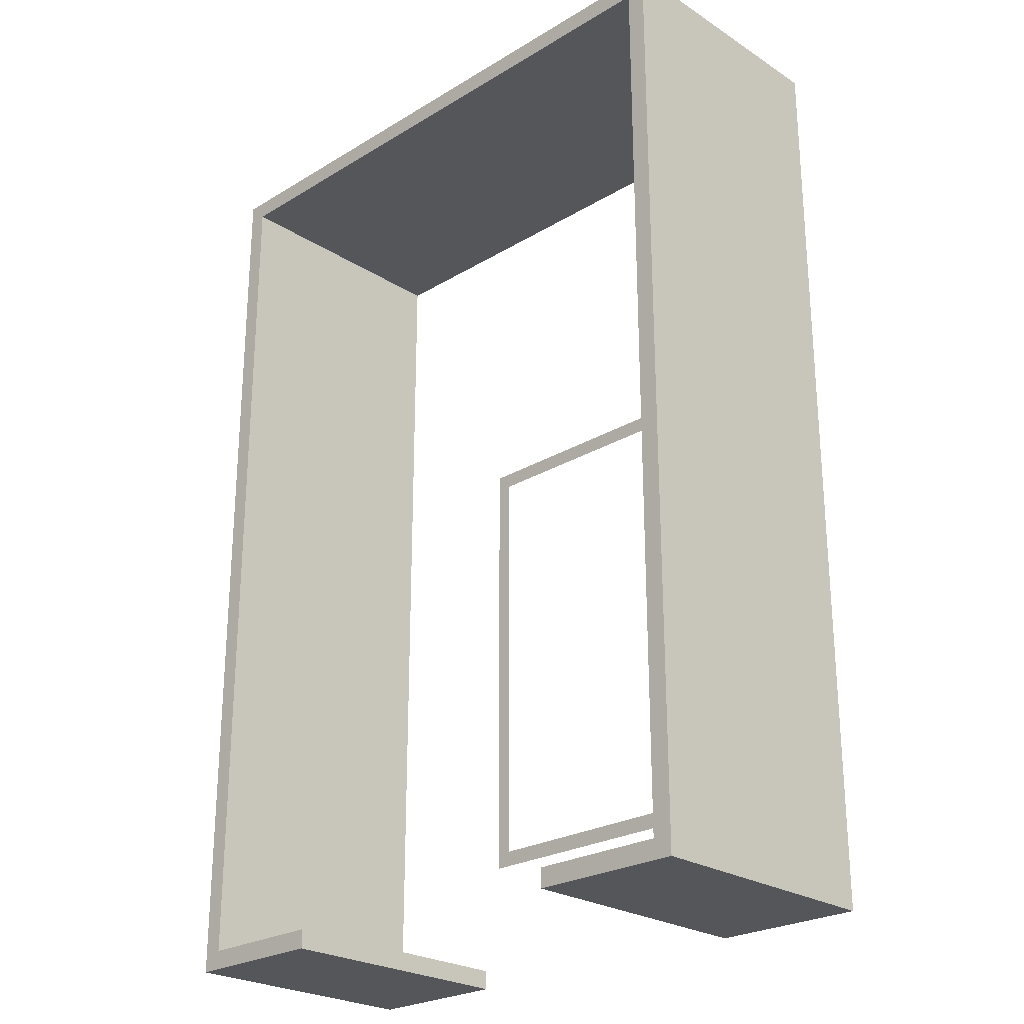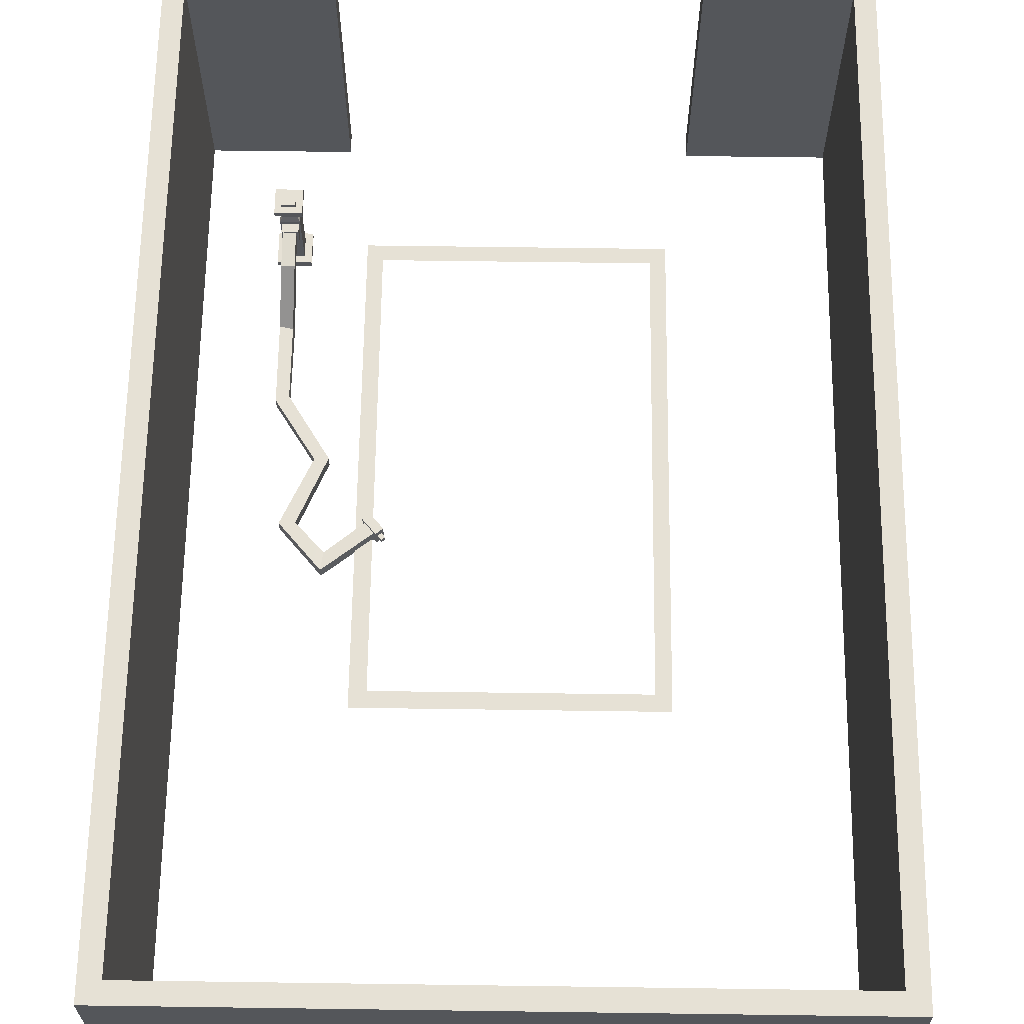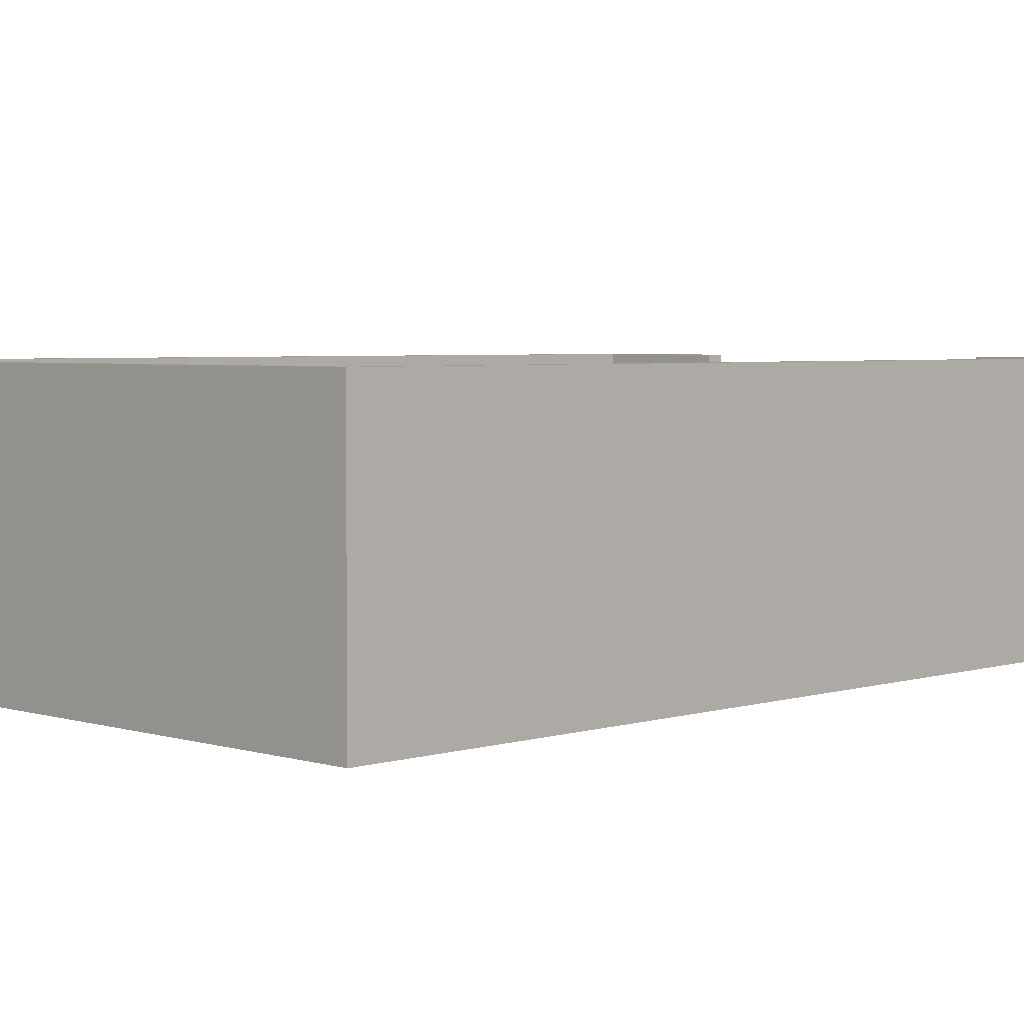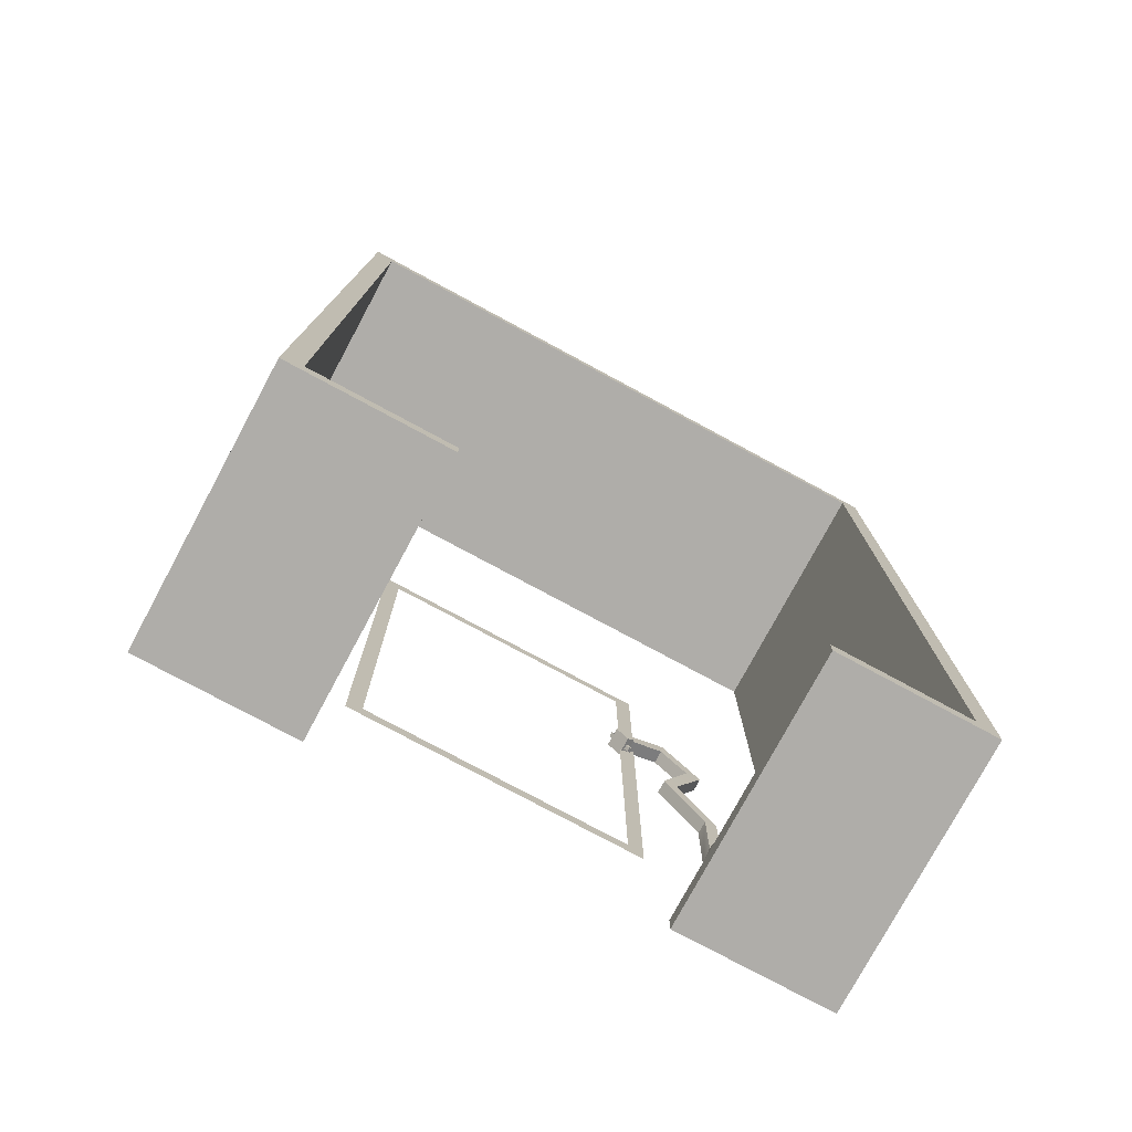
<metadata>
{"format":"obj","ext":"obj","renderer":"f3d","projection":"perspective","resolution":1024,"background":"white","views":[{"elev":-25.1,"azim":-135.8,"up":"+Z"},{"elev":64.4,"azim":0.8,"up":"+Y"},{"elev":3.9,"azim":44.8,"up":"+Y"},{"elev":-77.4,"azim":151.7,"up":"+Z"}]}
</metadata>
<code>
g garage_04_01
v 7.648 -3.12 10.91
v 7.648 3.175 10.91
v 7.648 3.175 -10.88
v 7.648 -3.12 -10.88
v 7.648 3.175 -11.34
v 7.648 -3.12 -11.34
v 7.648 3.175 10.91
v 7.183 3.175 10.91
v 7.183 3.175 -10.88
v 7.648 3.175 -10.88
v 7.183 3.175 10.91
v 7.183 -3.12 10.91
v 7.183 -3.12 -10.88
v 7.183 3.175 -10.88
v -7.648 -3.12 11.37
v -7.648 3.175 11.37
v 7.648 3.175 11.37
v 7.648 -3.12 11.37
v -7.648 3.175 11.37
v -7.648 3.175 10.91
v 7.648 3.175 10.91
v 7.648 3.175 11.37
v -7.648 3.175 10.91
v -7.648 -3.12 10.91
v 7.648 -3.12 10.91
v 7.648 3.175 10.91
v 7.648 -3.12 11.37
v 7.648 3.175 11.37
v 7.648 3.175 10.91
v 7.648 -3.12 10.91
v -7.648 -3.12 10.91
v -7.648 3.175 10.91
v -7.648 3.175 11.37
v -7.648 -3.12 11.37
v 3.963 -3.12 -10.88
v 3.963 3.175 -10.88
v 7.648 3.175 -10.88
v 7.648 -3.12 -10.88
v 3.963 3.175 -10.88
v 3.963 3.175 -11.34
v 7.648 3.175 -11.34
v 7.648 3.175 -10.88
v 3.963 3.175 -11.34
v 3.963 -3.12 -11.34
v 7.648 -3.12 -11.34
v 7.648 3.175 -11.34
v 3.963 -3.12 -11.34
v 3.963 3.175 -11.34
v 3.963 3.175 -10.88
v 3.963 -3.12 -10.88
v -7.648 -3.12 -10.88
v -7.648 3.175 -10.88
v -7.648 3.175 10.91
v -7.648 -3.12 10.91
v -7.648 3.175 -10.88
v -7.183 3.175 -10.88
v -7.183 3.175 10.91
v -7.648 3.175 10.91
v -7.183 3.175 -10.88
v -7.183 -3.12 -10.88
v -7.183 -3.12 10.91
v -7.183 3.175 10.91
v -3.963 -3.12 -11.34
v -3.963 3.175 -11.34
v -7.648 3.175 -11.34
v -7.648 -3.12 -11.34
v -3.963 3.175 -11.34
v -3.963 3.175 -10.88
v -7.648 3.175 -10.88
v -7.648 3.175 -11.34
v -3.963 3.175 -10.88
v -3.963 -3.12 -10.88
v -7.648 -3.12 -10.88
v -7.648 3.175 -10.88
v -7.648 -3.12 -11.34
v -7.648 3.175 -11.34
v -7.648 3.175 -10.88
v -7.648 -3.12 -10.88
v -3.963 -3.12 -10.88
v -3.963 3.175 -10.88
v -3.963 3.175 -11.34
v -3.963 -3.12 -11.34
v -5.687 0.5875 -11.37
v -5.687 0.319 -11.37
v -4.484 0.319 -11.37
v -4.484 0.5875 -11.37
v -5.687 1.547 -11.37
v -5.687 1.279 -11.37
v -4.484 1.279 -11.37
v -4.484 1.547 -11.37
v -4.484 1.279 -11.37
v -4.753 1.279 -11.37
v -4.753 0.5875 -11.37
v -4.484 0.5875 -11.37
v -5.418 1.279 -11.37
v -5.687 1.279 -11.37
v -5.687 0.5875 -11.37
v -5.418 0.5875 -11.37
v -7.119 1.067 -11.37
v -7.119 0.799 -11.37
v -5.917 0.799 -11.37
v -5.917 1.067 -11.37
v -6.851 0.799 -11.37
v -7.119 0.799 -11.37
v -7.119 0.319 -11.37
v -6.851 0.319 -11.37
v -5.917 1.547 -11.37
v -6.185 1.547 -11.37
v -6.185 1.067 -11.37
v -5.917 1.067 -11.37
v -6.851 1.547 -11.37
v -7.119 1.547 -11.37
v -7.119 1.067 -11.37
v -6.851 1.067 -11.37
v 3.433 -3.045 -8.263
v 3.46 -3.045 3.211
v 3.098 -3.045 2.822
v 3.072 -3.045 -7.874
v -3.094 -3.045 -7.874
v -3.067 -3.045 2.822
v -3.455 -3.045 3.211
v -3.455 -3.045 -8.266
v 3.072 -3.045 -7.874
v 3.433 -3.045 -8.263
v 3.46 -3.045 3.211
v -3.455 -3.045 3.211
v -3.067 -3.045 2.822
v 3.098 -3.045 2.822
v -5.363 -2.857 -5.97
v -5.358 -2.857 -4.073
v -5.358 -3.164 -4.073
v -5.347 -3.164 -6.23
v -5.347 -3.164 -6.23
v -5.295 -1.751 -6.911
v -5.295 -2.057 -7.097
v -5.062 -2.857 -5.912
v -5.063 -2.857 -4.174
v -5.358 -2.857 -4.073
v -5.363 -2.857 -5.97
v -4.424 -2.851 -2.606
v -4.105 -2.853 -2.629
v -5.135 -2.857 -1.031
v -4.771 -2.864 -1.052
v -4.176 -2.857 0.08352
v -4.119 -2.86 -0.336
v -5.046 -3.164 -6.171
v -5.063 -3.164 -4.174
v -5.063 -2.857 -4.174
v -5.062 -2.857 -5.912
v -5.062 -2.857 -5.912
v -4.994 -2.057 -7.102
v -4.994 -1.751 -6.917
v -5.347 -3.164 -6.23
v -5.358 -3.164 -4.073
v -5.063 -3.164 -4.174
v -5.046 -3.164 -6.171
v -4.105 -3.159 -2.629
v -4.424 -3.158 -2.606
v -4.771 -3.17 -1.052
v -5.135 -3.164 -1.031
v -4.119 -3.167 -0.336
v -4.176 -3.164 0.08352
v -2.874 -3.098 -0.9212
v -2.874 -2.793 -0.9212
v -3.08 -2.794 -1.161
v -3.08 -3.098 -1.161
v -5.063 -3.164 -4.174
v -4.105 -3.159 -2.629
v -4.105 -2.853 -2.629
v -5.063 -2.857 -4.174
v -5.358 -2.857 -4.073
v -4.424 -2.851 -2.606
v -4.424 -3.158 -2.606
v -5.358 -3.164 -4.073
v -4.105 -3.159 -2.629
v -4.771 -3.17 -1.052
v -4.771 -2.864 -1.052
v -4.105 -2.853 -2.629
v -4.424 -2.851 -2.606
v -5.135 -2.857 -1.031
v -5.135 -3.164 -1.031
v -4.424 -3.158 -2.606
v -4.771 -3.17 -1.052
v -4.119 -3.167 -0.336
v -4.119 -2.86 -0.336
v -4.771 -2.864 -1.052
v -5.135 -2.857 -1.031
v -4.176 -2.857 0.08352
v -4.176 -3.164 0.08352
v -5.135 -3.164 -1.031
v -4.176 -3.164 0.08352
v -3.035 -3.099 -0.7839
v -3.242 -3.099 -1.025
v -4.119 -3.167 -0.336
v -4.119 -3.167 -0.336
v -3.242 -3.099 -1.025
v -3.242 -2.793 -1.025
v -4.119 -2.86 -0.336
v -4.119 -2.86 -0.336
v -3.242 -2.793 -1.025
v -3.035 -2.792 -0.7839
v -4.176 -2.857 0.08352
v -4.176 -2.857 0.08352
v -3.035 -2.792 -0.7839
v -3.035 -3.099 -0.7839
v -4.176 -3.164 0.08352
v -3.035 -3.099 -0.7839
v -2.991 -3.163 -0.7333
v -3.286 -3.164 -1.076
v -3.242 -3.099 -1.025
v -3.286 -2.729 -1.076
v -3.242 -2.793 -1.025
v -2.991 -2.728 -0.7333
v -3.035 -2.792 -0.7839
v -2.991 -3.163 -0.7333
v -2.829 -3.163 -0.8697
v -3.124 -3.164 -1.212
v -3.286 -3.164 -1.076
v -3.326 -3.003 -1.207
v -3.247 -3.003 -1.274
v -3.247 -2.89 -1.274
v -3.326 -2.89 -1.207
v -3.286 -2.729 -1.076
v -3.124 -2.729 -1.212
v -2.829 -2.728 -0.8697
v -2.991 -2.728 -0.7333
v -2.868 -2.889 -0.6672
v -2.789 -2.889 -0.7337
v -2.789 -3.002 -0.7337
v -2.868 -3.002 -0.6672
v -2.829 -3.163 -0.8697
v -2.874 -3.098 -0.9212
v -3.08 -3.098 -1.161
v -3.124 -3.164 -1.212
v -3.08 -2.794 -1.161
v -3.124 -2.729 -1.212
v -2.874 -2.793 -0.9212
v -2.829 -2.728 -0.8697
v -3.286 -3.164 -1.076
v -3.244 -3.003 -1.111
v -3.244 -2.89 -1.111
v -3.286 -2.729 -1.076
v -3.165 -2.89 -1.177
v -3.124 -2.729 -1.212
v -3.165 -3.003 -1.177
v -3.124 -3.164 -1.212
v -2.991 -2.728 -0.7333
v -2.95 -2.889 -0.7682
v -2.95 -3.002 -0.7682
v -2.991 -3.163 -0.7333
v -2.871 -3.002 -0.8348
v -2.829 -3.163 -0.8697
v -2.871 -2.889 -0.8348
v -2.829 -2.728 -0.8697
v -3.244 -3.003 -1.111
v -3.326 -3.003 -1.207
v -3.326 -2.89 -1.207
v -3.244 -2.89 -1.111
v -3.244 -2.89 -1.111
v -3.326 -2.89 -1.207
v -3.247 -2.89 -1.274
v -3.165 -2.89 -1.177
v -3.165 -2.89 -1.177
v -3.247 -2.89 -1.274
v -3.247 -3.003 -1.274
v -3.165 -3.003 -1.177
v -3.165 -3.003 -1.177
v -3.247 -3.003 -1.274
v -3.326 -3.003 -1.207
v -3.244 -3.003 -1.111
v -2.95 -2.889 -0.7682
v -2.868 -2.889 -0.6672
v -2.868 -3.002 -0.6672
v -2.95 -3.002 -0.7682
v -2.95 -3.002 -0.7682
v -2.868 -3.002 -0.6672
v -2.789 -3.002 -0.7337
v -2.871 -3.002 -0.8348
v -2.871 -3.002 -0.8348
v -2.789 -3.002 -0.7337
v -2.789 -2.889 -0.7337
v -2.871 -2.889 -0.8348
v -2.871 -2.889 -0.8348
v -2.789 -2.889 -0.7337
v -2.868 -2.889 -0.6672
v -2.95 -2.889 -0.7682
v -5.046 -3.164 -6.171
v -4.994 -2.057 -7.102
v -5.295 -2.057 -7.097
v -5.347 -3.164 -6.23
v -5.363 -2.857 -5.97
v -5.295 -1.751 -6.911
v -4.994 -1.751 -6.917
v -5.062 -2.857 -5.912
v -4.994 -2.057 -7.102
v -4.994 -1.961 -7.732
v -5.295 -1.961 -7.732
v -5.295 -2.057 -7.097
v -5.295 -2.057 -7.097
v -5.295 -1.961 -7.732
v -5.295 -1.654 -7.732
v -5.295 -1.751 -6.911
v -5.295 -1.751 -6.911
v -5.295 -1.654 -7.732
v -4.994 -1.654 -7.732
v -4.994 -1.751 -6.917
v -4.994 -1.751 -6.917
v -4.994 -1.654 -7.732
v -4.994 -1.961 -7.732
v -4.994 -2.057 -7.102
v -5.522 -3.175 -7.78
v -5.522 -3.033 -7.78
v -4.74 -3.033 -7.78
v -4.74 -3.175 -7.78
v -5.29 -0.9472 -8.012
v -5.29 -0.9472 -8.33
v -4.972 -0.9472 -8.33
v -4.972 -0.9472 -8.012
v -5.522 -3.033 -8.562
v -5.522 -3.175 -8.562
v -4.74 -3.175 -8.562
v -4.74 -3.033 -8.562
v -5.522 -3.175 -8.562
v -5.522 -3.175 -7.78
v -4.74 -3.175 -7.78
v -4.74 -3.175 -8.562
v -4.74 -3.175 -7.78
v -4.74 -3.033 -7.78
v -4.74 -3.033 -8.562
v -4.74 -3.175 -8.562
v -5.522 -3.175 -8.562
v -5.522 -3.033 -8.562
v -5.522 -3.033 -7.78
v -5.522 -3.175 -7.78
v -5.522 -3.033 -7.78
v -5.356 -3.033 -7.946
v -4.906 -3.033 -7.946
v -4.74 -3.033 -7.78
v -4.906 -3.033 -8.395
v -4.74 -3.033 -8.562
v -5.356 -3.033 -8.395
v -5.522 -3.033 -8.562
v -5.254 -1.949 -7.732
v -5.254 -1.693 -7.732
v -5.008 -1.693 -7.732
v -5.008 -1.949 -7.732
v -4.906 -3.033 -7.946
v -4.906 -1.55 -7.946
v -4.906 -1.55 -8.395
v -4.906 -3.033 -8.395
v -4.906 -3.033 -8.395
v -4.906 -1.55 -8.395
v -5.356 -1.55 -8.395
v -5.356 -3.033 -8.395
v -5.356 -3.033 -8.395
v -5.356 -1.55 -8.395
v -5.356 -1.55 -7.946
v -5.356 -3.033 -7.946
v -5.356 -1.55 -7.946
v -5.203 -1.179 -8.099
v -5.059 -1.179 -8.099
v -4.906 -1.55 -7.946
v -4.906 -1.55 -7.946
v -5.059 -1.179 -8.099
v -5.059 -1.179 -8.243
v -4.906 -1.55 -8.395
v -4.906 -1.55 -8.395
v -5.059 -1.179 -8.243
v -5.203 -1.179 -8.243
v -5.356 -1.55 -8.395
v -5.356 -1.55 -8.395
v -5.203 -1.179 -8.243
v -5.203 -1.179 -8.099
v -5.356 -1.55 -7.946
v -5.203 -1.179 -8.099
v -5.443 -1.179 -7.858
v -4.818 -1.179 -7.858
v -5.059 -1.179 -8.099
v -4.818 -1.179 -8.483
v -5.059 -1.179 -8.243
v -5.443 -1.179 -8.483
v -5.203 -1.179 -8.243
v -5.443 -1.179 -7.858
v -5.443 -1.036 -7.858
v -4.818 -1.036 -7.858
v -4.818 -1.179 -7.858
v -4.818 -1.179 -7.858
v -4.818 -1.036 -7.858
v -4.818 -1.036 -8.483
v -4.818 -1.179 -8.483
v -4.818 -1.179 -8.483
v -4.818 -1.036 -8.483
v -5.443 -1.036 -8.483
v -5.443 -1.179 -8.483
v -5.443 -1.179 -8.483
v -5.443 -1.036 -8.483
v -5.443 -1.036 -7.858
v -5.443 -1.179 -7.858
v -5.443 -1.036 -7.858
v -5.29 -1.036 -8.012
v -4.972 -1.036 -8.012
v -4.818 -1.036 -7.858
v -4.972 -1.036 -8.33
v -4.818 -1.036 -8.483
v -5.29 -1.036 -8.33
v -5.443 -1.036 -8.483
v -5.29 -1.036 -8.012
v -5.29 -0.9472 -8.012
v -4.972 -0.9472 -8.012
v -4.972 -1.036 -8.012
v -4.972 -1.036 -8.012
v -4.972 -0.9472 -8.012
v -4.972 -0.9472 -8.33
v -4.972 -1.036 -8.33
v -4.972 -1.036 -8.33
v -4.972 -0.9472 -8.33
v -5.29 -0.9472 -8.33
v -5.29 -1.036 -8.33
v -5.29 -1.036 -8.33
v -5.29 -0.9472 -8.33
v -5.29 -0.9472 -8.012
v -5.29 -1.036 -8.012
v -5.356 -3.033 -7.946
v -5.323 -2.02 -7.946
v -4.939 -2.02 -7.946
v -4.906 -3.033 -7.946
v -4.939 -1.622 -7.946
v -4.906 -1.55 -7.946
v -5.323 -1.622 -7.946
v -5.356 -1.55 -7.946
v -5.323 -2.02 -7.946
v -5.323 -2.02 -7.732
v -4.939 -2.02 -7.732
v -4.939 -2.02 -7.946
v -4.939 -2.02 -7.946
v -4.939 -2.02 -7.732
v -4.939 -1.622 -7.732
v -4.939 -1.622 -7.946
v -4.939 -1.622 -7.946
v -4.939 -1.622 -7.732
v -5.323 -1.622 -7.732
v -5.323 -1.622 -7.946
v -5.323 -1.622 -7.946
v -5.323 -1.622 -7.732
v -5.323 -2.02 -7.732
v -5.323 -2.02 -7.946
v -5.323 -2.02 -7.732
v -5.254 -1.949 -7.732
v -5.008 -1.949 -7.732
v -4.939 -2.02 -7.732
v -5.008 -1.693 -7.732
v -4.939 -1.622 -7.732
v -5.254 -1.693 -7.732
v -5.323 -1.622 -7.732
f 3 2 1
f 4 3 1
f 5 3 4
f 6 5 4
f 9 8 7
f 10 9 7
f 13 12 11
f 14 13 11
f 17 16 15
f 18 17 15
f 21 20 19
f 22 21 19
f 25 24 23
f 26 25 23
f 29 28 27
f 30 29 27
f 33 32 31
f 34 33 31
f 37 36 35
f 38 37 35
f 41 40 39
f 42 41 39
f 45 44 43
f 46 45 43
f 49 48 47
f 50 49 47
f 53 52 51
f 54 53 51
f 57 56 55
f 58 57 55
f 61 60 59
f 62 61 59
f 65 64 63
f 66 65 63
f 69 68 67
f 70 69 67
f 73 72 71
f 74 73 71
f 77 76 75
f 78 77 75
f 81 80 79
f 82 81 79
f 85 84 83
f 86 85 83
f 89 88 87
f 90 89 87
f 93 92 91
f 94 93 91
f 97 96 95
f 98 97 95
f 101 100 99
f 102 101 99
f 105 104 103
f 106 105 103
f 109 108 107
f 110 109 107
f 113 112 111
f 114 113 111
f 117 116 115
f 118 117 115
f 121 120 119
f 122 121 119
f 122 119 123
f 124 122 123
f 127 126 125
f 128 127 125
f 131 130 129
f 132 131 129
f 129 134 133
f 134 135 133
f 138 137 136
f 139 138 136
f 138 140 137
f 140 141 137
f 140 142 141
f 142 143 141
f 142 144 143
f 144 145 143
f 148 147 146
f 149 148 146
f 146 151 150
f 151 152 150
f 155 154 153
f 156 155 153
f 155 157 154
f 157 158 154
f 157 159 158
f 159 160 158
f 159 161 160
f 161 162 160
f 165 164 163
f 166 165 163
f 169 168 167
f 170 169 167
f 173 172 171
f 174 173 171
f 177 176 175
f 178 177 175
f 181 180 179
f 182 181 179
f 185 184 183
f 186 185 183
f 189 188 187
f 190 189 187
f 193 192 191
f 194 193 191
f 197 196 195
f 198 197 195
f 201 200 199
f 202 201 199
f 205 204 203
f 206 205 203
f 209 208 207
f 210 209 207
f 211 209 210
f 212 211 210
f 213 211 212
f 214 213 212
f 208 213 214
f 207 208 214
f 217 216 215
f 218 217 215
f 221 220 219
f 222 221 219
f 225 224 223
f 226 225 223
f 229 228 227
f 230 229 227
f 233 232 231
f 234 233 231
f 235 233 234
f 236 235 234
f 237 235 236
f 238 237 236
f 232 237 238
f 231 232 238
f 241 240 239
f 242 241 239
f 243 241 242
f 244 243 242
f 245 243 244
f 246 245 244
f 240 245 246
f 239 240 246
f 249 248 247
f 250 249 247
f 251 249 250
f 252 251 250
f 253 251 252
f 254 253 252
f 248 253 254
f 247 248 254
f 257 256 255
f 258 257 255
f 261 260 259
f 262 261 259
f 265 264 263
f 266 265 263
f 269 268 267
f 270 269 267
f 273 272 271
f 274 273 271
f 277 276 275
f 278 277 275
f 281 280 279
f 282 281 279
f 285 284 283
f 286 285 283
f 289 288 287
f 290 289 287
f 293 292 291
f 294 293 291
f 297 296 295
f 298 297 295
f 301 300 299
f 302 301 299
f 305 304 303
f 306 305 303
f 309 308 307
f 310 309 307
f 313 312 311
f 314 313 311
f 317 316 315
f 318 317 315
f 321 320 319
f 322 321 319
f 325 324 323
f 326 325 323
f 329 328 327
f 330 329 327
f 333 332 331
f 334 333 331
f 337 336 335
f 338 337 335
f 339 337 338
f 340 339 338
f 341 339 340
f 342 341 340
f 336 341 342
f 335 336 342
f 345 344 343
f 346 345 343
f 349 348 347
f 350 349 347
f 353 352 351
f 354 353 351
f 357 356 355
f 358 357 355
f 361 360 359
f 362 361 359
f 365 364 363
f 366 365 363
f 369 368 367
f 370 369 367
f 373 372 371
f 374 373 371
f 377 376 375
f 378 377 375
f 379 377 378
f 380 379 378
f 381 379 380
f 382 381 380
f 376 381 382
f 375 376 382
f 385 384 383
f 386 385 383
f 389 388 387
f 390 389 387
f 393 392 391
f 394 393 391
f 397 396 395
f 398 397 395
f 401 400 399
f 402 401 399
f 403 401 402
f 404 403 402
f 405 403 404
f 406 405 404
f 400 405 406
f 399 400 406
f 409 408 407
f 410 409 407
f 413 412 411
f 414 413 411
f 417 416 415
f 418 417 415
f 421 420 419
f 422 421 419
f 425 424 423
f 426 425 423
f 427 425 426
f 428 427 426
f 429 427 428
f 430 429 428
f 424 429 430
f 423 424 430
f 433 432 431
f 434 433 431
f 437 436 435
f 438 437 435
f 441 440 439
f 442 441 439
f 445 444 443
f 446 445 443
f 449 448 447
f 450 449 447
f 451 449 450
f 452 451 450
f 453 451 452
f 454 453 452
f 448 453 454
f 447 448 454

</code>
